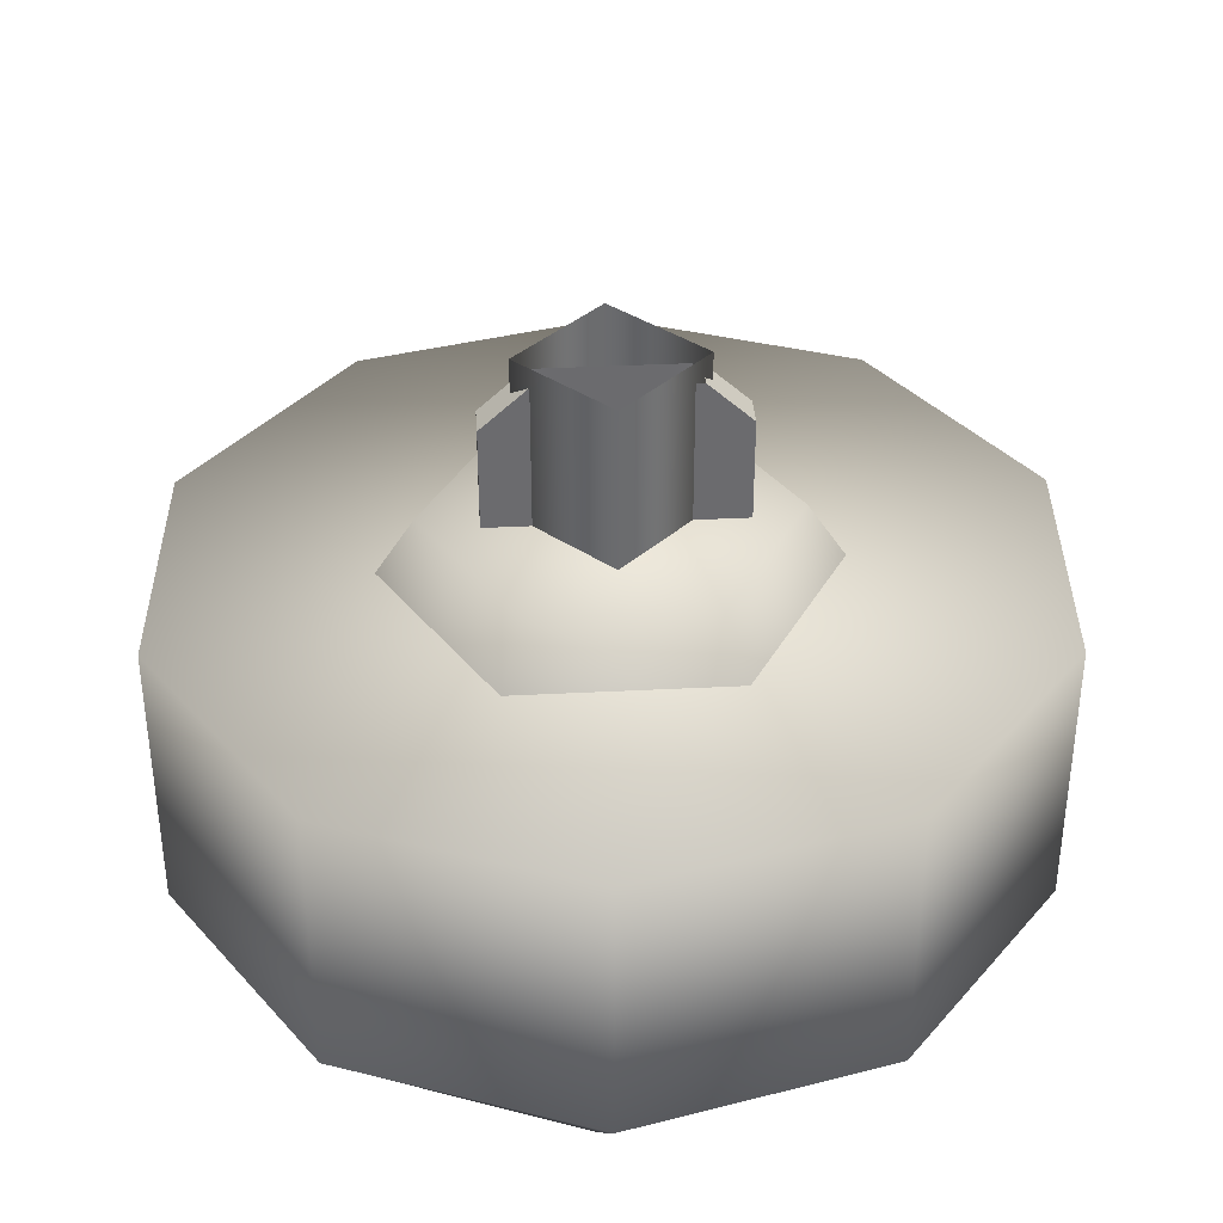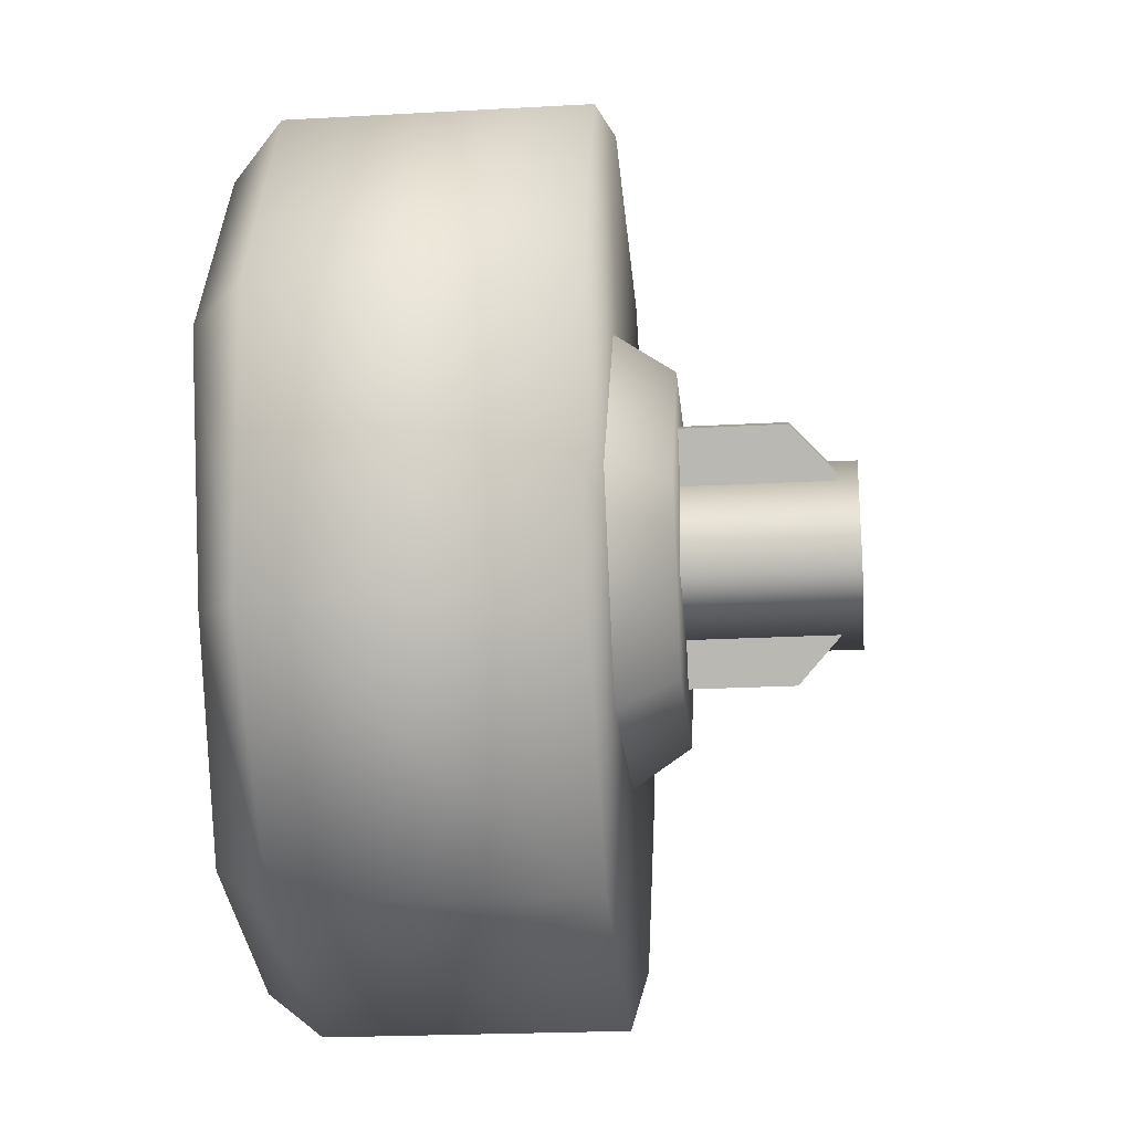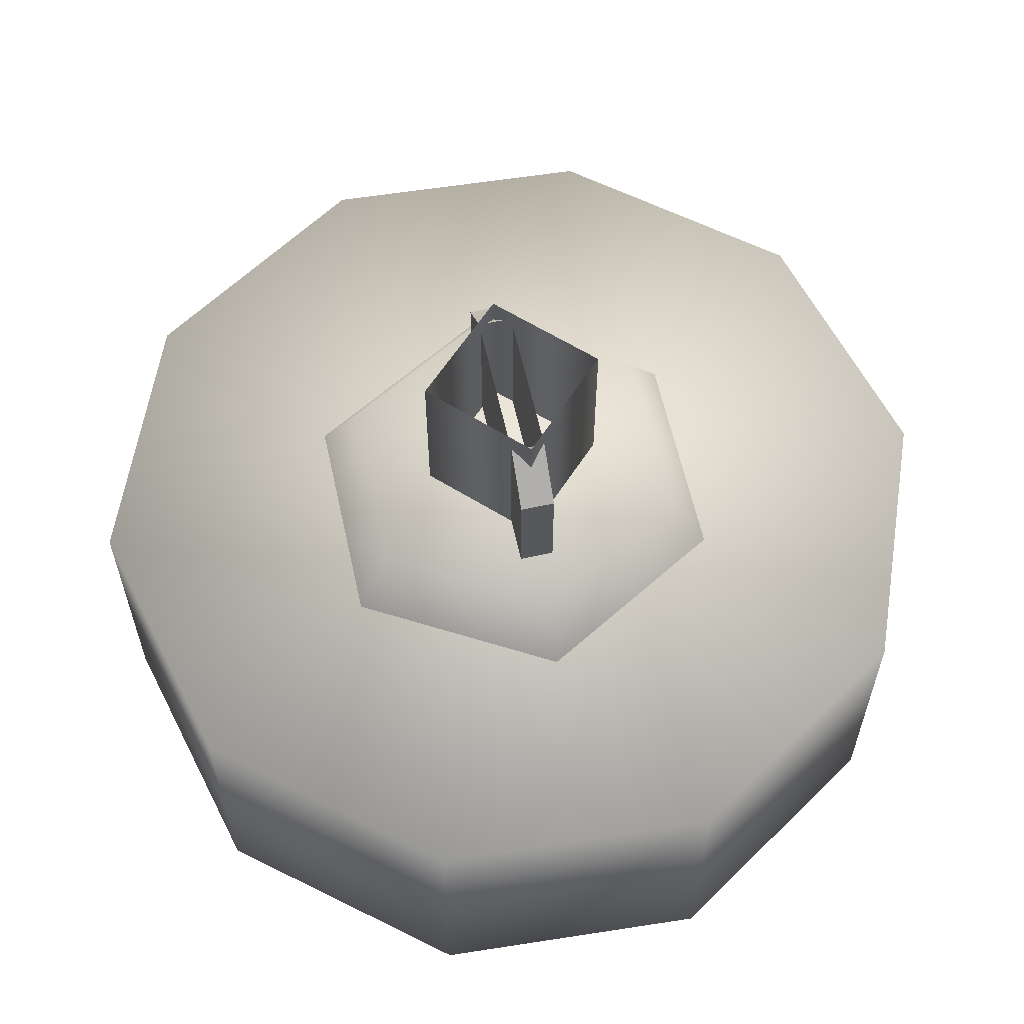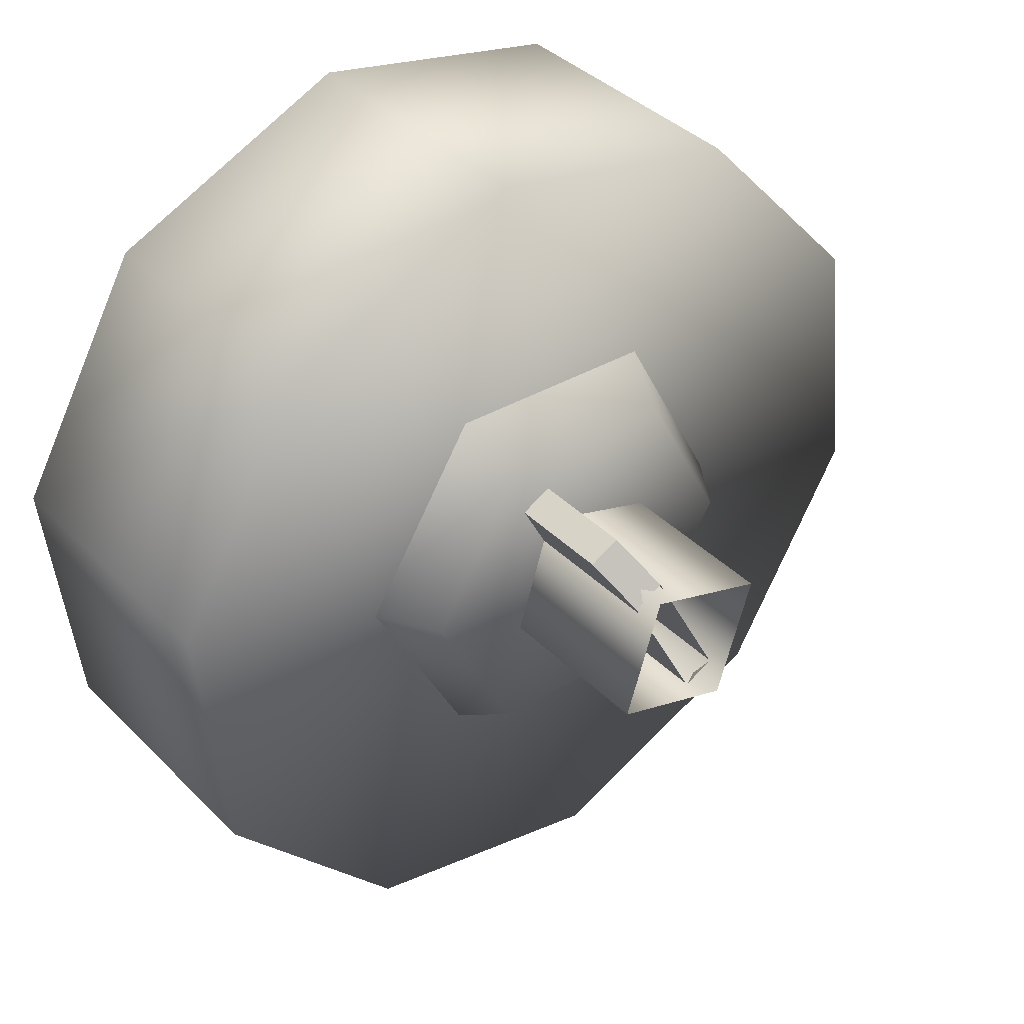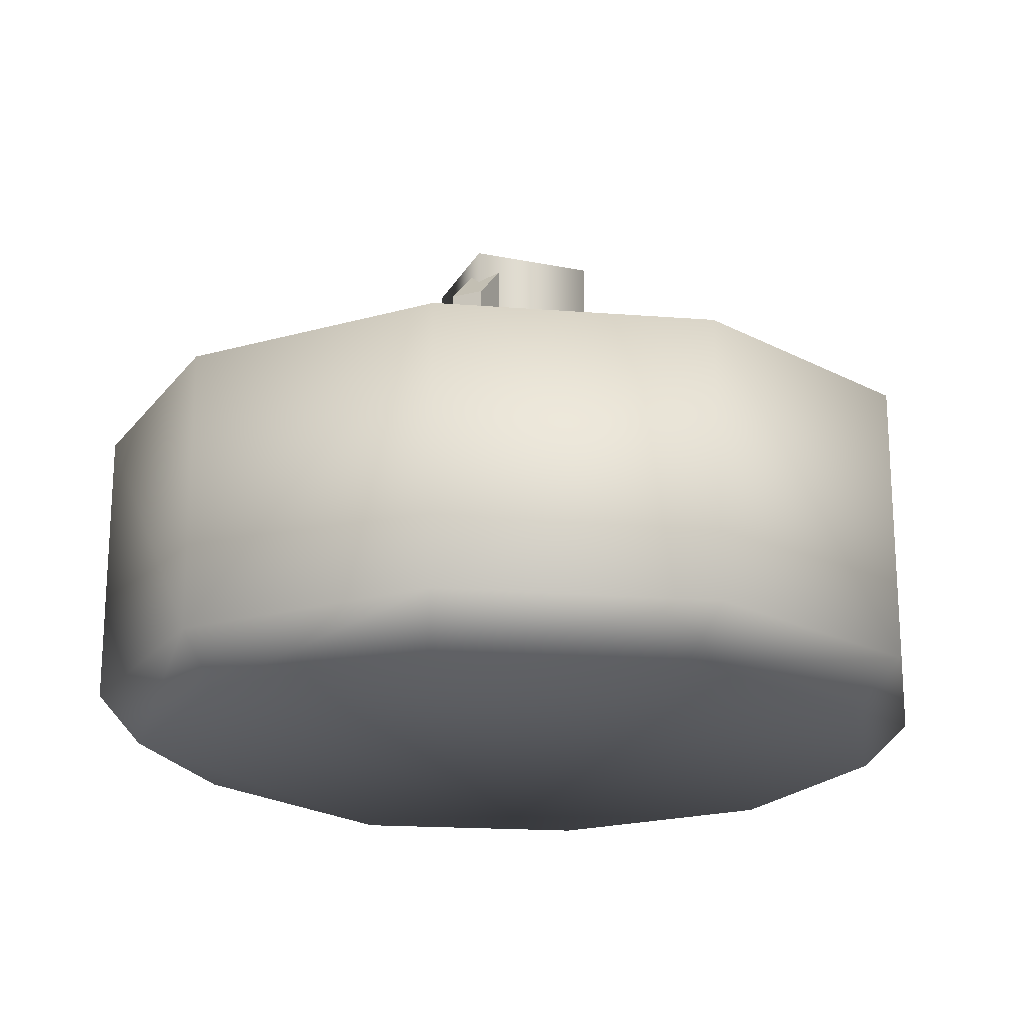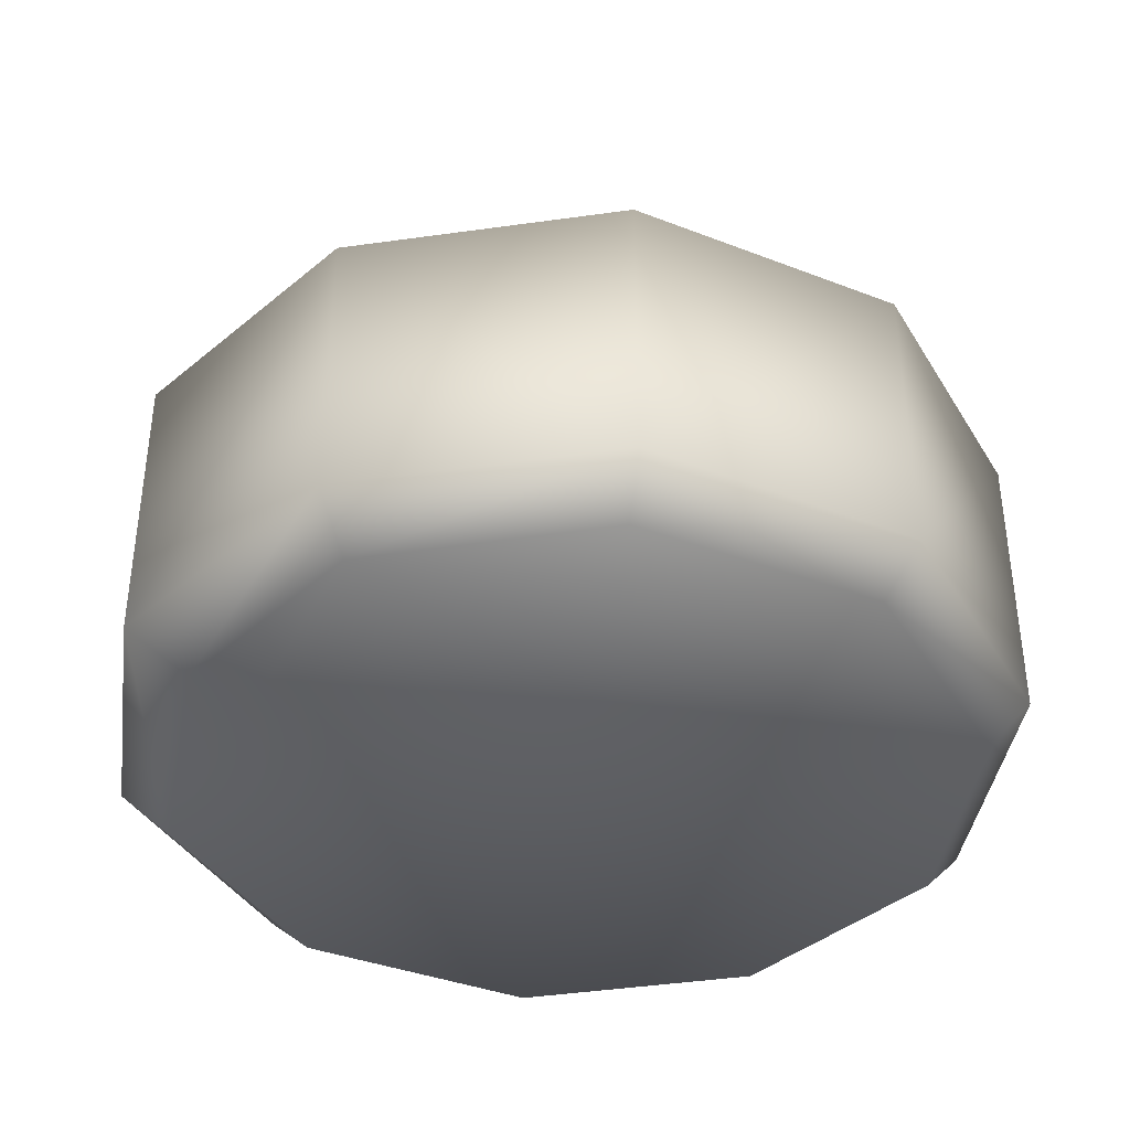
<metadata>
{"format":"obj","ext":"obj","renderer":"f3d","projection":"perspective","resolution":1024,"background":"white","views":[{"elev":36.8,"azim":114.1,"up":"+Z"},{"elev":-21.8,"azim":-84.4,"up":"+Y"},{"elev":60.3,"azim":15.4,"up":"+Z"},{"elev":38.1,"azim":-38.7,"up":"+Y"},{"elev":-19.8,"azim":52.2,"up":"+Z"},{"elev":-39.1,"azim":-1.6,"up":"+Z"}]}
</metadata>
<code>
g wheel_low_Cylinder.002
v 0.3619 1.797 -1.581
v 0.6872 1.441 -1.581
v 0.7411 0.9616 -1.581
v 0.5029 0.5422 -1.581
v 0.0637 0.3428 -1.581
v -0.4088 0.4397 -1.581
v -0.7341 0.7958 -1.581
v -0.5499 1.695 -1.581
v 0.3361 1.705 -2.173
v 0.3619 1.797 -2.084
v 0.6211 1.383 -2.173
v 0.6872 1.441 -2.084
v 0.6626 0.9554 -2.173
v 0.7411 0.9616 -2.084
v 0.4447 0.5849 -2.173
v 0.5029 0.5422 -2.084
v 0.0506 0.4132 -2.173
v 0.0637 0.3428 -2.084
v -0.3691 0.506 -2.173
v -0.4088 0.4397 -2.084
v -0.7341 0.7958 -2.084
v -0.4776 1.626 -2.173
v -0.5499 1.695 -2.084
v -0.1106 1.894 -1.581
v -0.1106 1.894 -2.084
v -0.08358 1.798 -2.173
v -0.788 1.275 -1.581
v -0.788 1.275 -2.084
v -0.6956 1.256 -2.173
v -0.6273 0.8235 -2.159
v -0.2145 1.479 -1.615
v -0.1724 1.4 -1.478
v 0.1937 1.464 -1.615
v -0.4317 1.133 -1.615
v -0.3417 1.13 -1.478
v -0.2406 0.7724 -1.615
v -0.1928 0.8486 -1.478
v 0.1676 0.7573 -1.615
v 0.1255 0.8369 -1.478
v 0.3847 1.103 -1.615
v 0.2948 1.107 -1.478
v 0.1458 1.388 -1.478
v 0.1025 0.9444 -1.565
v 0.1025 0.9444 -1.295
v -0.1026 1.332 -1.565
v 0.04952 0.9164 -1.565
v 0.04952 0.9164 -1.295
v -0.1556 1.304 -1.565
v -0.1556 1.304 -1.295
v -0.1177 1.232 -1.22
v -0.1026 1.332 -1.295
v -0.06476 1.26 -1.22
v 0.06461 1.016 -1.22
v 0.01166 0.9879 -1.22
v -0.09792 1.259 -1.552
v -0.09792 1.259 -1.183
v 0.1172 1.193 -1.552
v -0.1641 1.044 -1.552
v -0.1641 1.044 -1.183
v 0.05097 0.9777 -1.552
v 0.05097 0.9777 -1.183
v 0.1172 1.193 -1.183
g wheel_low_textures
f 3 4 16 14
f 18 5 6 20
f 28 27 8 23
f 6 7 21 20
f 1 2 12 10
f 4 5 18 16
f 12 2 3 14
f 10 12 11 9
f 12 14 13 11
f 14 16 15 13
f 16 18 17 15
f 18 20 19 17
f 19 30 29 22 26 9 11 13 15 17
f 28 23 22 29
f 25 10 9 26
f 24 1 10 25
f 8 24 25 23
f 23 25 26 22
f 21 7 27 28
f 3 2 1 24 8 27 7 6 5 4
f 21 28 29 30
f 20 21 30 19
f 34 35 32 31
f 31 32 42 33
f 36 37 35 34
f 38 39 37 36
f 40 41 39 38
f 33 42 41 40
f 42 32 35 37 39 41
f 47 46 43 44
f 45 51 52 53 44 43
f 49 48 46 47 54 50
f 51 45 48 49
f 49 50 52 51
f 44 53 54 47
f 58 59 56 55
f 55 56 62 57
f 60 61 59 58
f 57 62 61 60

</code>
